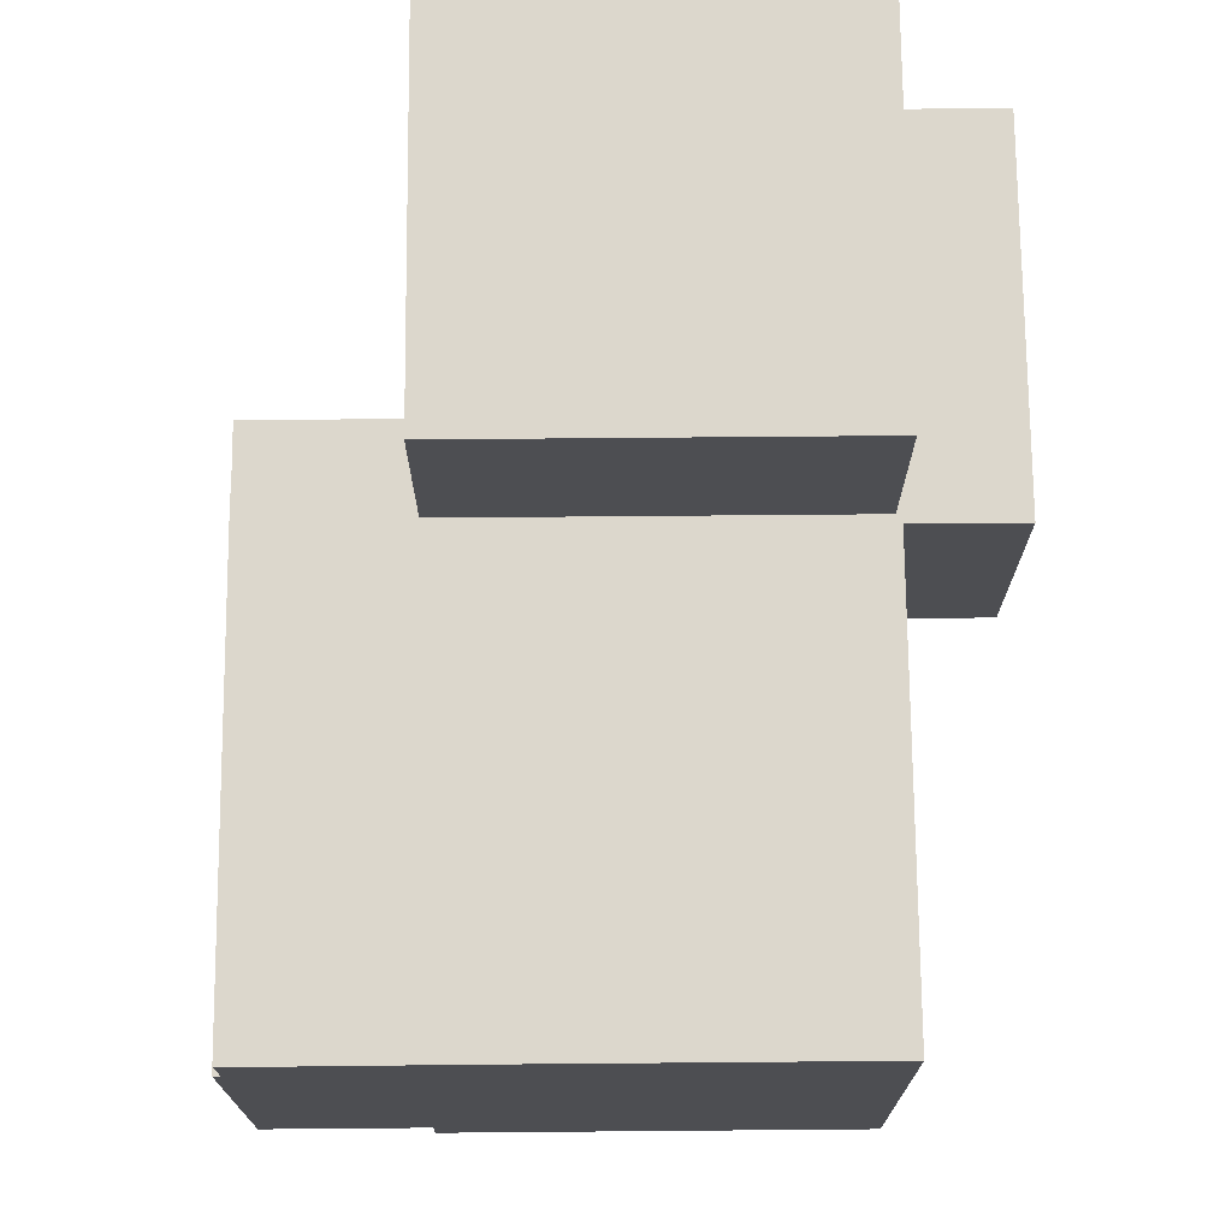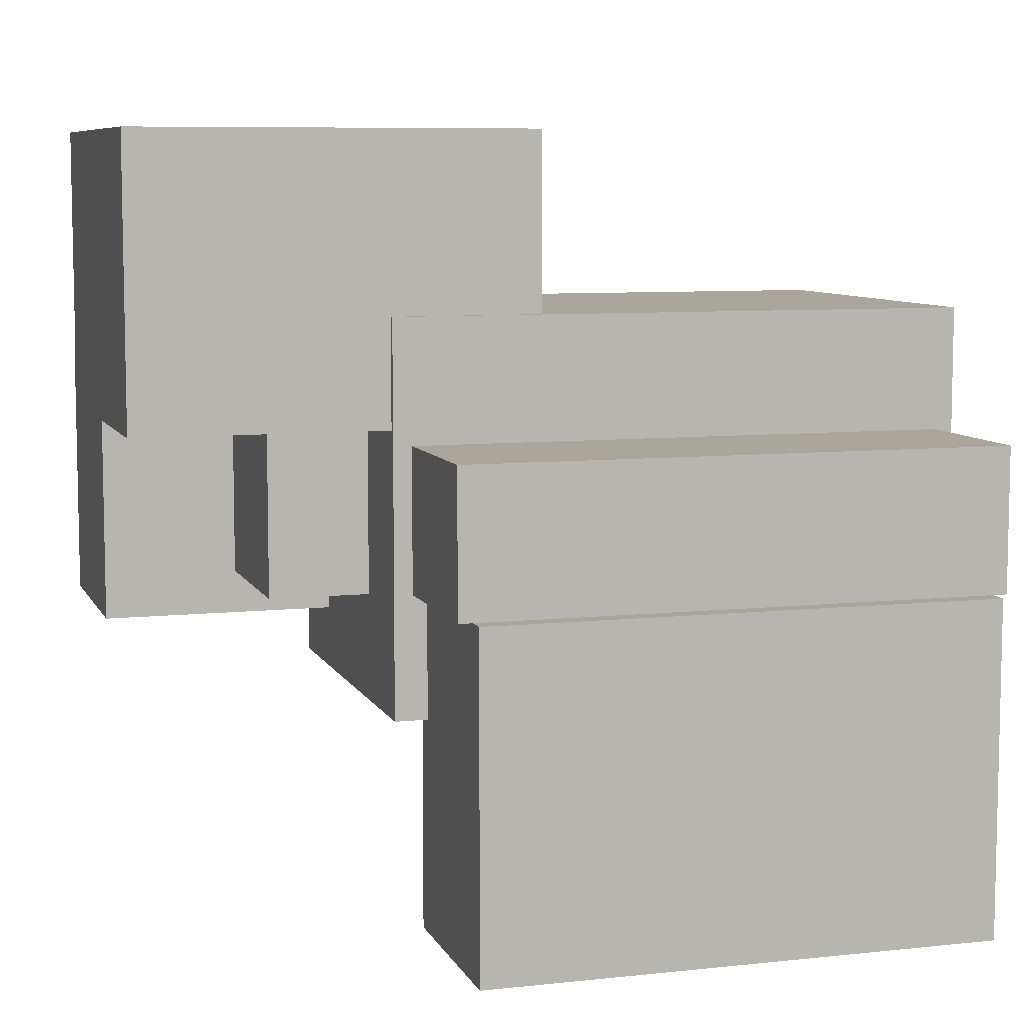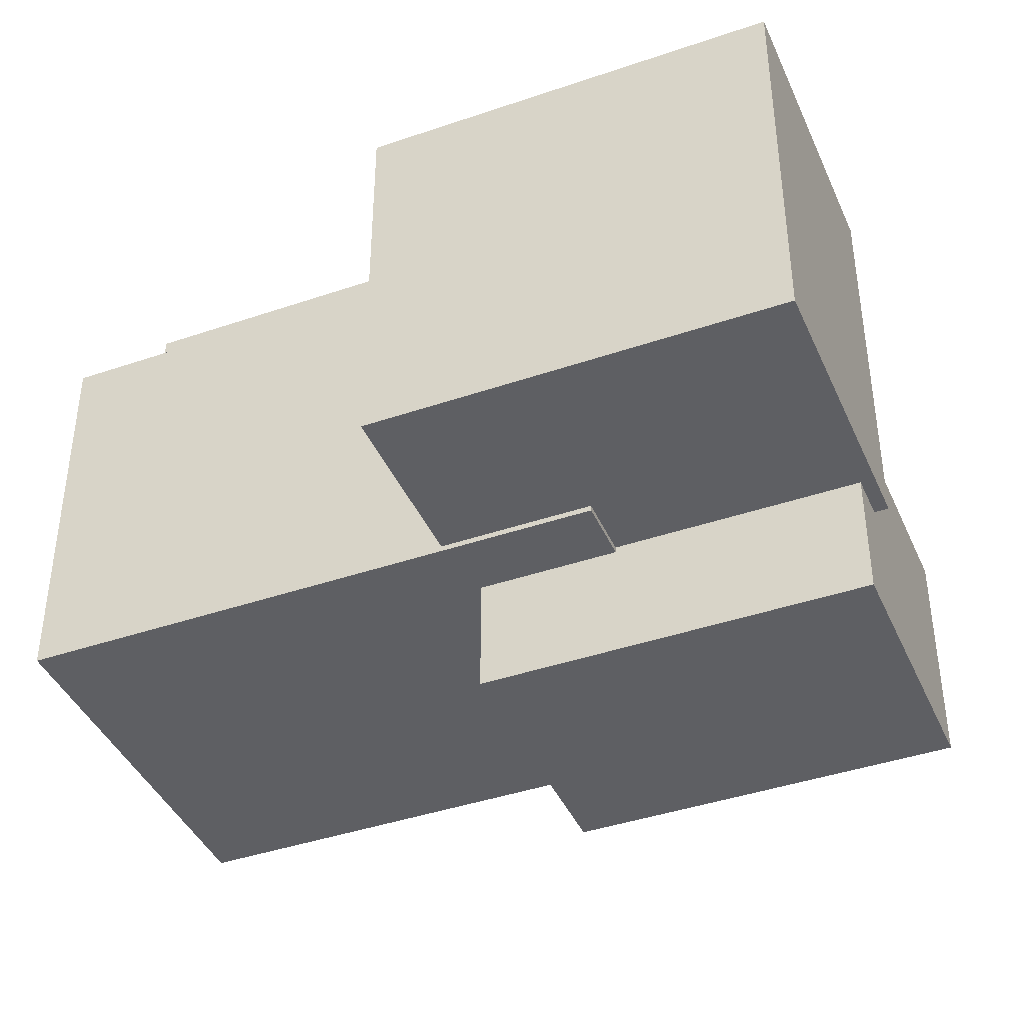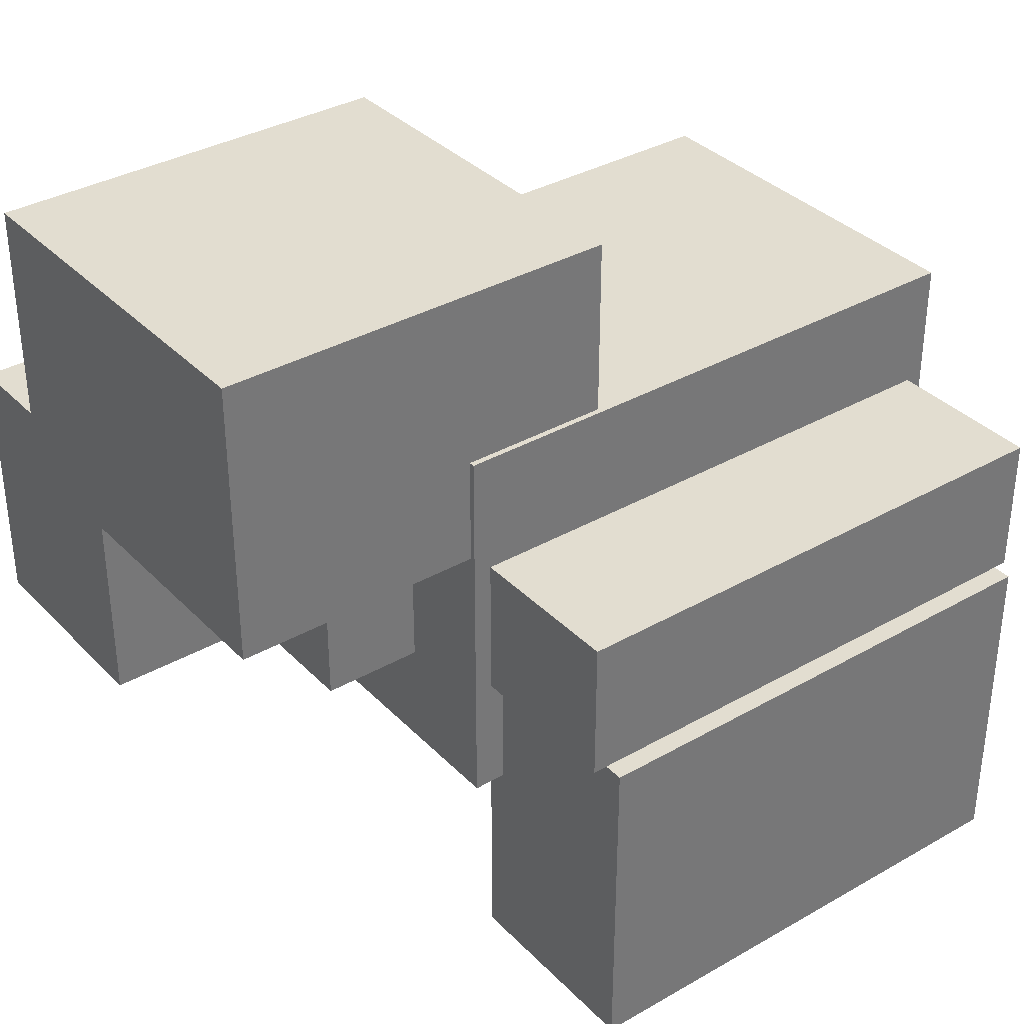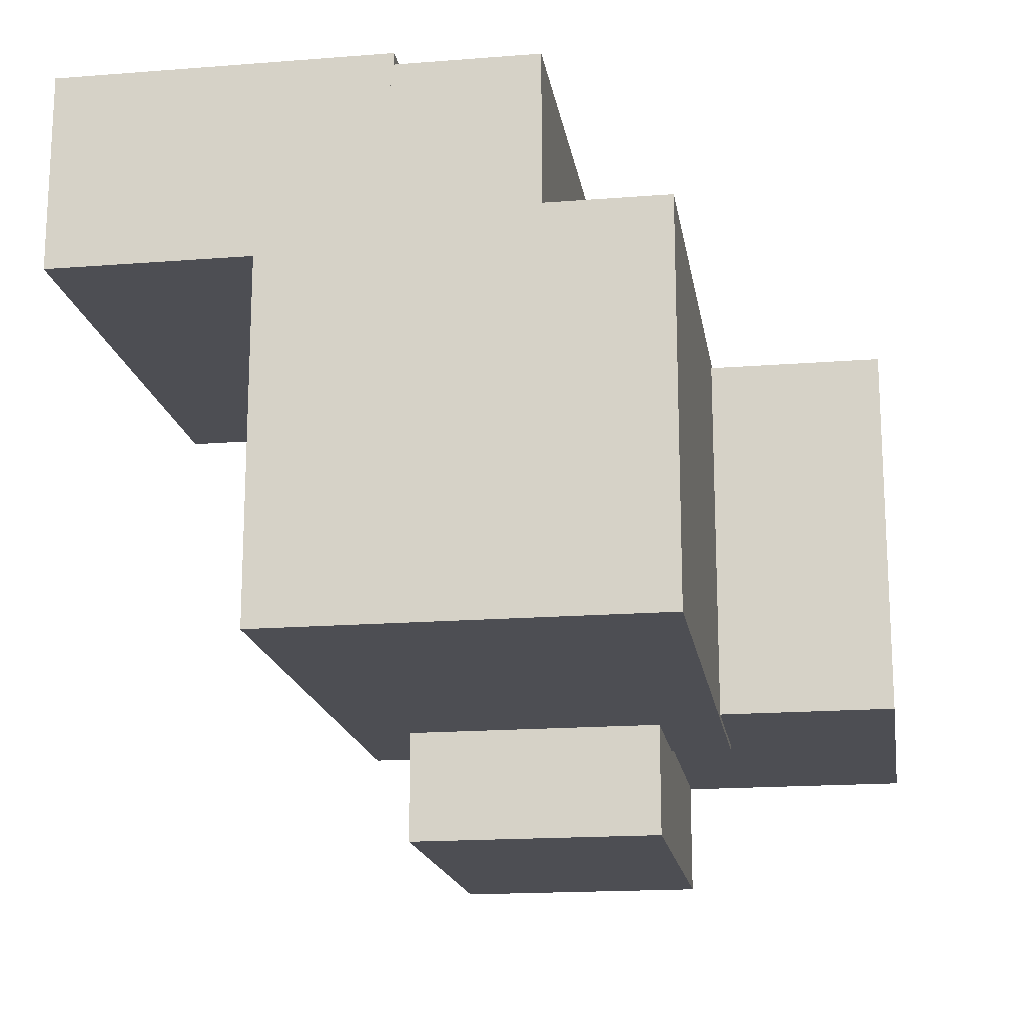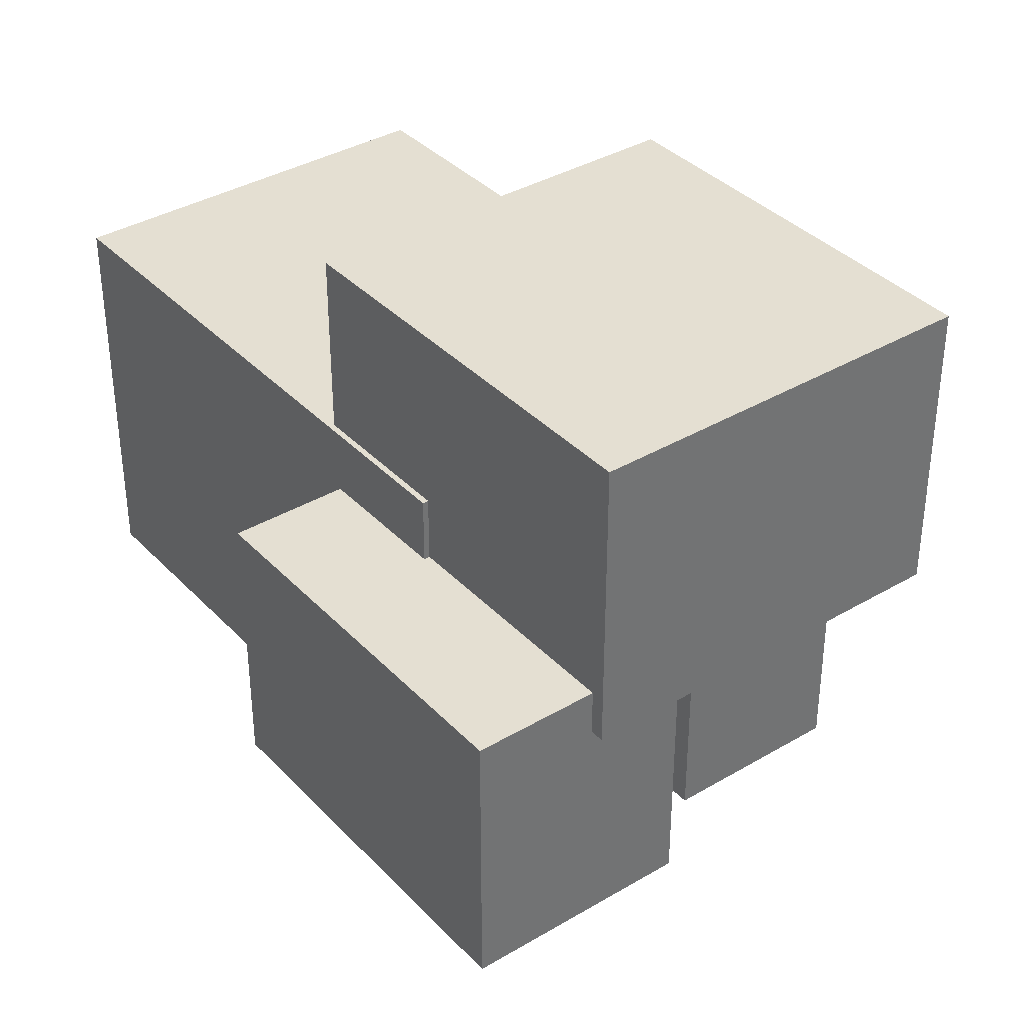
<metadata>
{"format":"obj","ext":"obj","renderer":"f3d","projection":"perspective","resolution":1024,"background":"white","views":[{"elev":72.8,"azim":-90.5,"up":"+Z"},{"elev":7.8,"azim":163.2,"up":"+Z"},{"elev":-41.4,"azim":22.5,"up":"+Y"},{"elev":35.2,"azim":142.8,"up":"+Z"},{"elev":-17.3,"azim":-81.1,"up":"+Y"},{"elev":36.9,"azim":52.6,"up":"+Z"}]}
</metadata>
<code>
v 0.75 -0.2348 -0.2228
v 0.75 -0.2348 0.2228
v 0.75 0.2348 -0.2228
v 0.75 0.2348 0.2228
v 1.009 -0.2348 -0.2228
v 1.009 -0.2348 0.2228
v 1.009 0.2348 -0.2228
v 1.009 0.2348 0.2228
v 0.75 -0.2348 -0.2228
v 0.75 -0.2348 0.2228
v 1.009 -0.2348 -0.2228
v 1.009 -0.2348 0.2228
v 0.75 0.2348 -0.2228
v 0.75 0.2348 0.2228
v 1.009 0.2348 -0.2228
v 1.009 0.2348 0.2228
v 0.75 -0.2348 -0.2228
v 1.009 -0.2348 -0.2228
v 0.75 0.2348 -0.2228
v 1.009 0.2348 -0.2228
v 0.75 -0.2348 0.2228
v 1.009 -0.2348 0.2228
v 0.75 0.2348 0.2228
v 1.009 0.2348 0.2228
g grp1
f 1 2 4 3
f 5 7 8 6
f 9 11 12 10
f 13 14 16 15
f 17 19 20 18
f 21 22 24 23
v -0.7026 0.5 -0.1845
v -0.7026 0.5 0.1845
v -0.7026 0.913 -0.1845
v -0.7026 0.913 0.1845
v 0.7026 0.5 -0.1845
v 0.7026 0.5 0.1845
v 0.7026 0.913 -0.1845
v 0.7026 0.913 0.1845
v -0.7026 0.5 -0.1845
v -0.7026 0.5 0.1845
v 0.7026 0.5 -0.1845
v 0.7026 0.5 0.1845
v -0.7026 0.913 -0.1845
v -0.7026 0.913 0.1845
v 0.7026 0.913 -0.1845
v 0.7026 0.913 0.1845
v -0.7026 0.5 -0.1845
v 0.7026 0.5 -0.1845
v -0.7026 0.913 -0.1845
v 0.7026 0.913 -0.1845
v -0.7026 0.5 0.1845
v 0.7026 0.5 0.1845
v -0.7026 0.913 0.1845
v 0.7026 0.913 0.1845
g grp25
f 25 26 28 27
f 29 31 32 30
f 33 35 36 34
f 37 38 40 39
f 41 43 44 42
f 45 46 48 47
v -0.666 0.4489 -1.048
v -0.666 0.4489 -0.1845
v -0.666 0.9641 -1.048
v -0.666 0.9641 -0.1845
v 0.666 0.4489 -1.048
v 0.666 0.4489 -0.1845
v 0.666 0.9641 -1.048
v 0.666 0.9641 -0.1845
v -0.666 0.4489 -1.048
v -0.666 0.4489 -0.1845
v 0.666 0.4489 -1.048
v 0.666 0.4489 -0.1845
v -0.666 0.9641 -1.048
v -0.666 0.9641 -0.1845
v 0.666 0.9641 -1.048
v 0.666 0.9641 -0.1845
v -0.666 0.4489 -1.048
v 0.666 0.4489 -1.048
v -0.666 0.9641 -1.048
v 0.666 0.9641 -1.048
v -0.666 0.4489 -0.1845
v 0.666 0.4489 -0.1845
v -0.666 0.9641 -0.1845
v 0.666 0.9641 -0.1845
g grp49
f 49 50 52 51
f 53 55 56 54
f 57 59 60 58
f 61 62 64 63
f 65 67 68 66
f 69 70 72 71
v -0.75 -0.5 -0.5
v -0.75 -0.5 0.5
v -0.75 0.5 -0.5
v -0.75 0.5 0.5
v 0.75 -0.5 -0.5
v 0.75 -0.5 0.5
v 0.75 0.5 -0.5
v 0.75 0.5 0.5
v -0.75 -0.5 -0.5
v -0.75 -0.5 0.5
v 0.75 -0.5 -0.5
v 0.75 -0.5 0.5
v -0.75 0.5 -0.5
v -0.75 0.5 0.5
v 0.75 0.5 -0.5
v 0.75 0.5 0.5
v -0.75 -0.5 -0.5
v 0.75 -0.5 -0.5
v -0.75 0.5 -0.5
v 0.75 0.5 -0.5
v -0.75 -0.5 0.5
v 0.75 -0.5 0.5
v -0.75 0.5 0.5
v 0.75 0.5 0.5
g grp73
f 73 74 76 75
f 77 79 80 78
f 81 83 84 82
f 85 86 88 87
f 89 91 92 90
f 93 94 96 95
v 0.3653 -0.4856 0.2228
v 0.3653 -0.4856 0.9529
v 0.3653 0.4856 0.2228
v 0.3653 0.4856 0.9529
v 1.394 -0.4856 0.2228
v 1.394 -0.4856 0.9529
v 1.394 0.4856 0.2228
v 1.394 0.4856 0.9529
v 0.3653 -0.4856 0.2228
v 0.3653 -0.4856 0.9529
v 1.394 -0.4856 0.2228
v 1.394 -0.4856 0.9529
v 0.3653 0.4856 0.2228
v 0.3653 0.4856 0.9529
v 1.394 0.4856 0.2228
v 1.394 0.4856 0.9529
v 0.3653 -0.4856 0.2228
v 1.394 -0.4856 0.2228
v 0.3653 0.4856 0.2228
v 1.394 0.4856 0.2228
v 0.3653 -0.4856 0.9529
v 1.394 -0.4856 0.9529
v 0.3653 0.4856 0.9529
v 1.394 0.4856 0.9529
g grp97
f 97 98 100 99
f 101 103 104 102
f 105 107 108 106
f 109 110 112 111
f 113 115 116 114
f 117 118 120 119
v 0.3999 -0.7941 -0.3363
v 0.3999 -0.7941 0.3363
v 0.3999 -0.2348 -0.3363
v 0.3999 -0.2348 0.3363
v 1.359 -0.7941 -0.3363
v 1.359 -0.7941 0.3363
v 1.359 -0.2348 -0.3363
v 1.359 -0.2348 0.3363
v 0.3999 -0.7941 -0.3363
v 0.3999 -0.7941 0.3363
v 1.359 -0.7941 -0.3363
v 1.359 -0.7941 0.3363
v 0.3999 -0.2348 -0.3363
v 0.3999 -0.2348 0.3363
v 1.359 -0.2348 -0.3363
v 1.359 -0.2348 0.3363
v 0.3999 -0.7941 -0.3363
v 1.359 -0.7941 -0.3363
v 0.3999 -0.2348 -0.3363
v 1.359 -0.2348 -0.3363
v 0.3999 -0.7941 0.3363
v 1.359 -0.7941 0.3363
v 0.3999 -0.2348 0.3363
v 1.359 -0.2348 0.3363
g grp121
f 121 122 124 123
f 125 127 128 126
f 129 131 132 130
f 133 134 136 135
f 137 139 140 138
f 141 142 144 143

</code>
